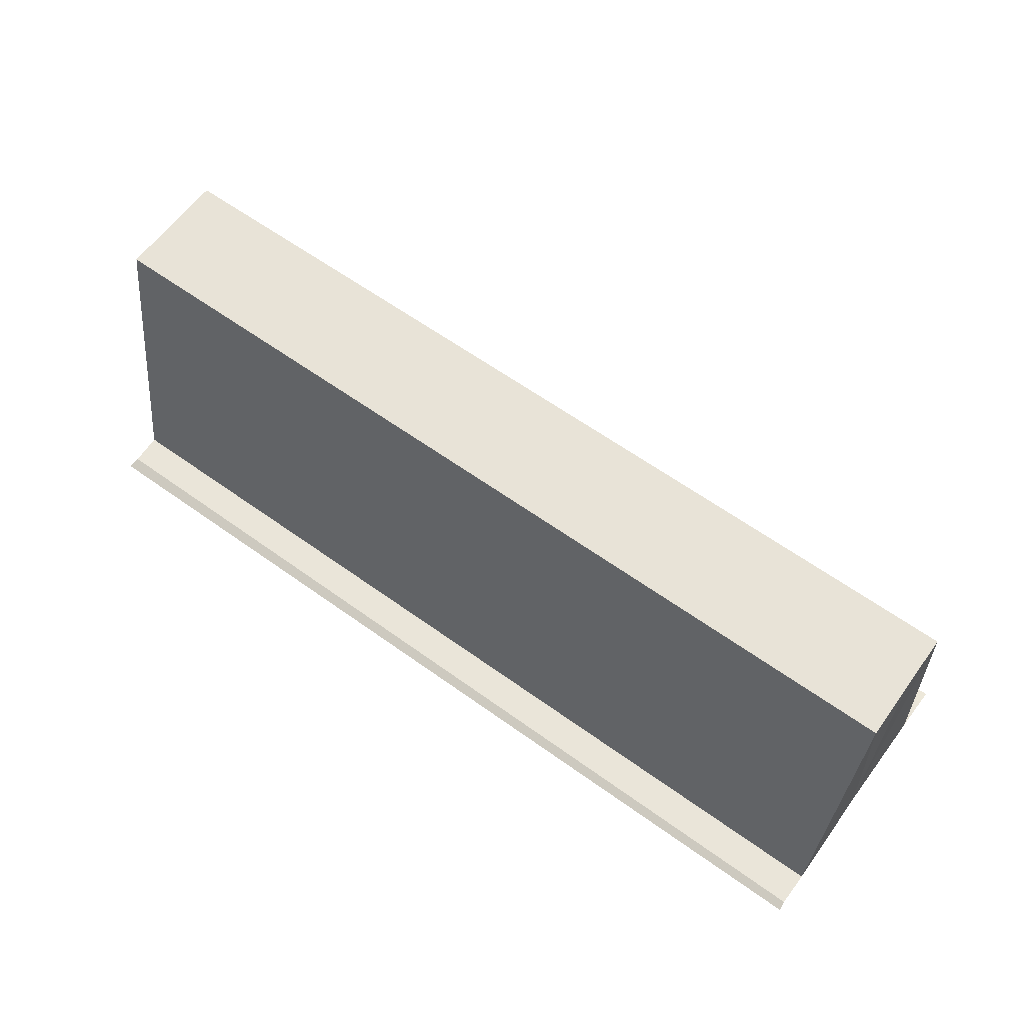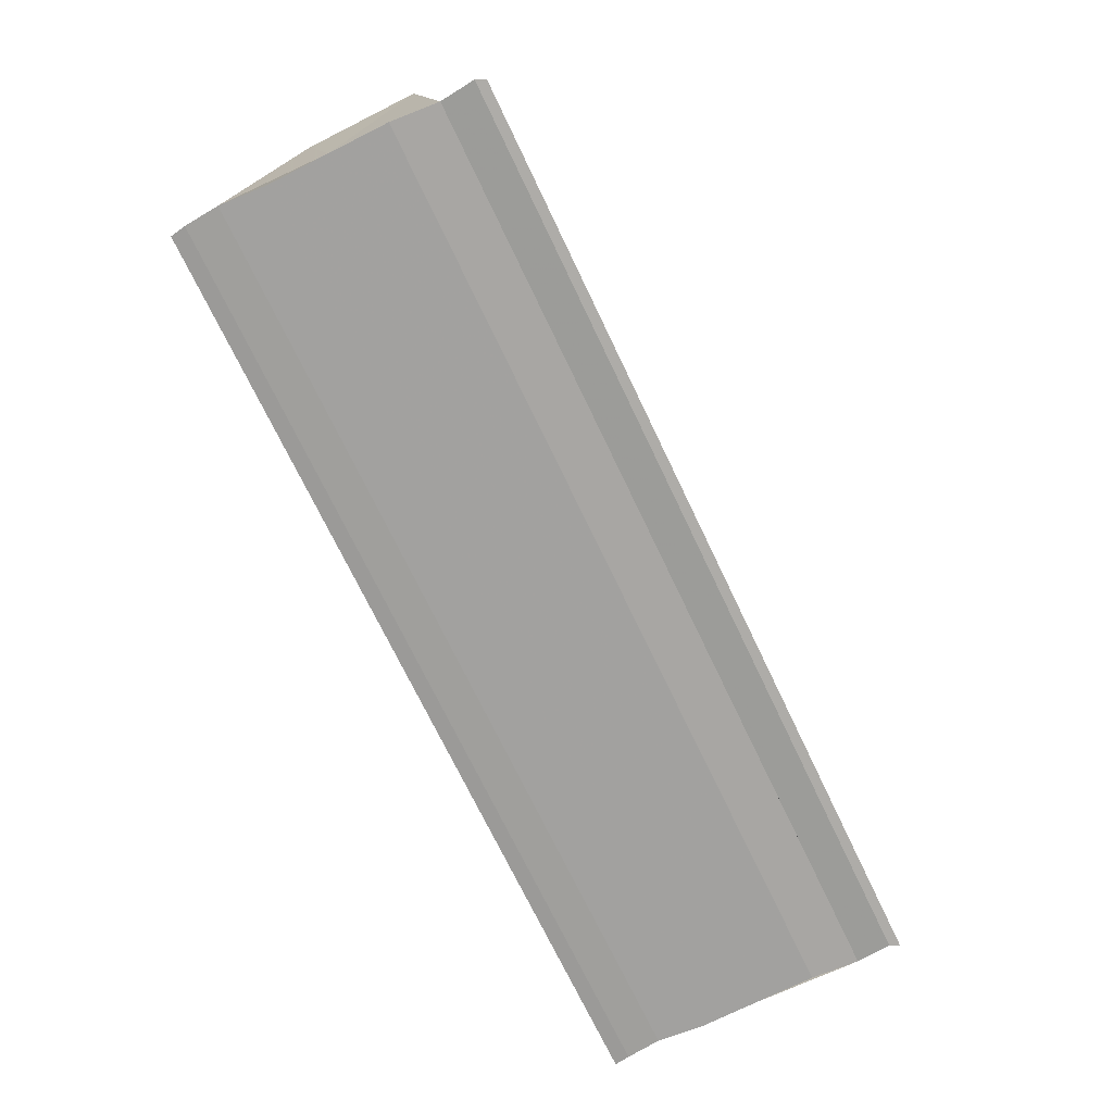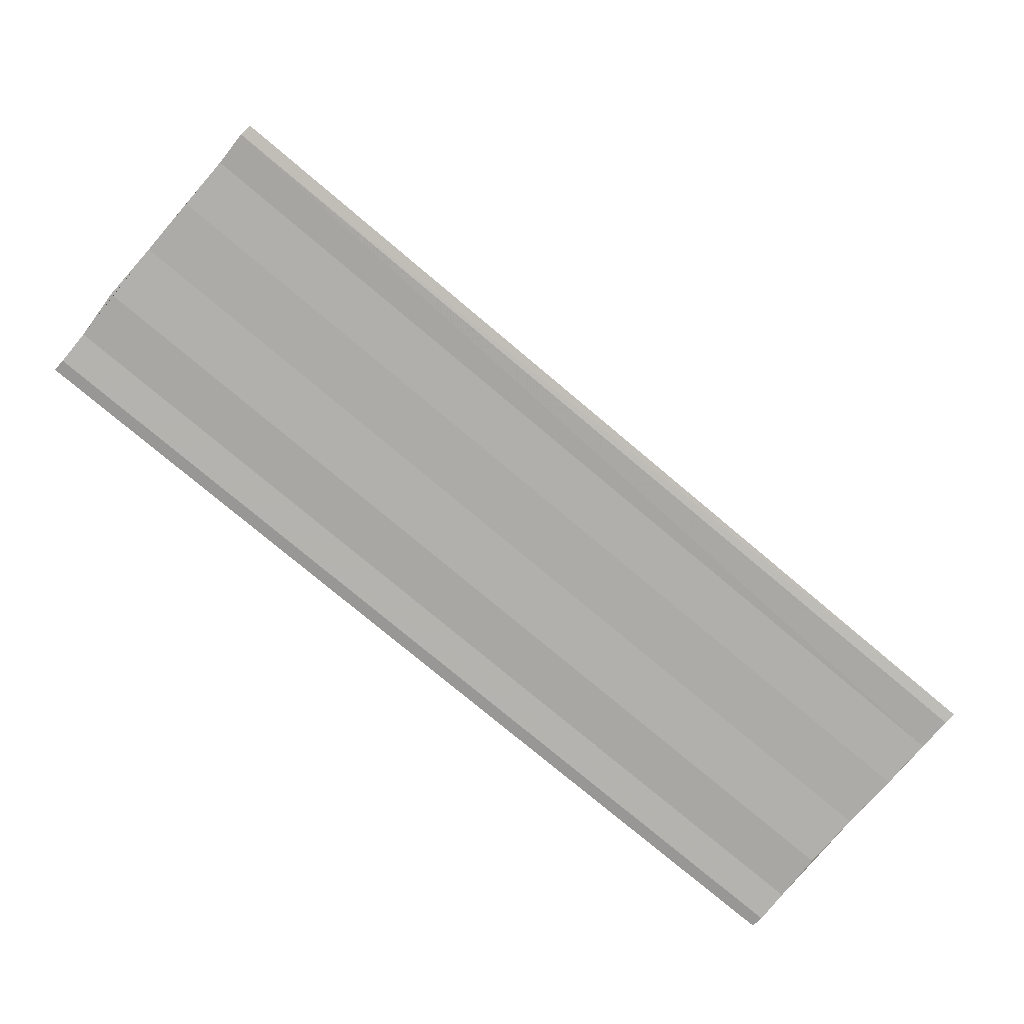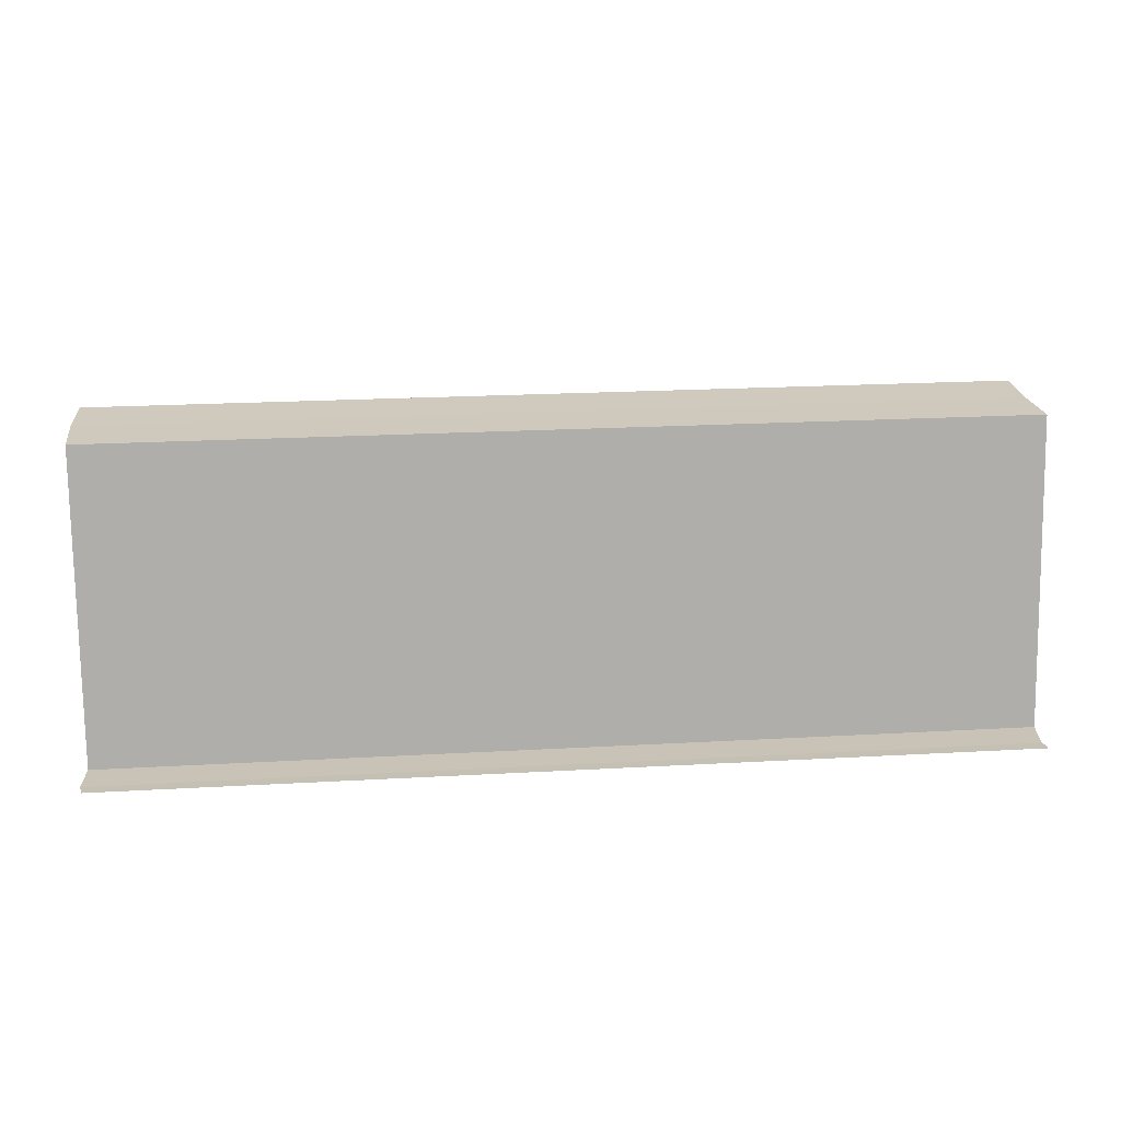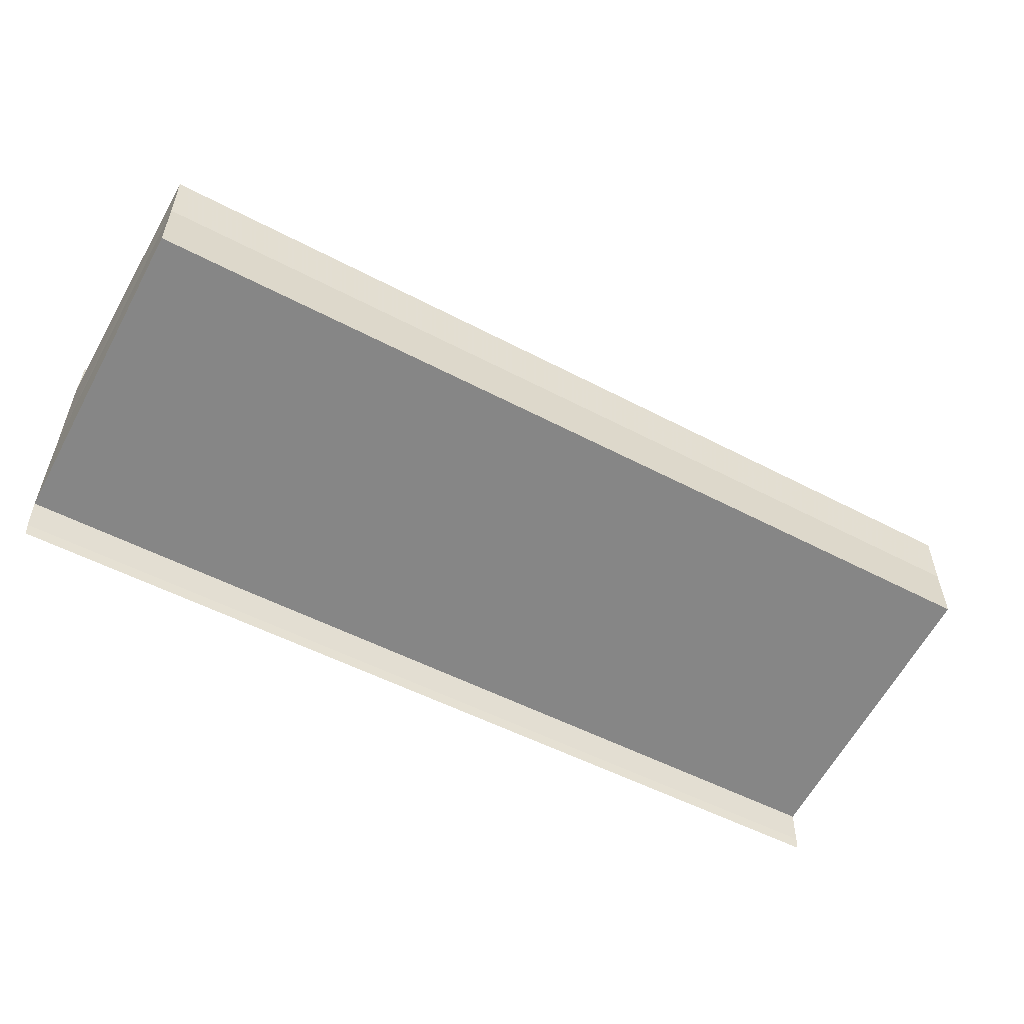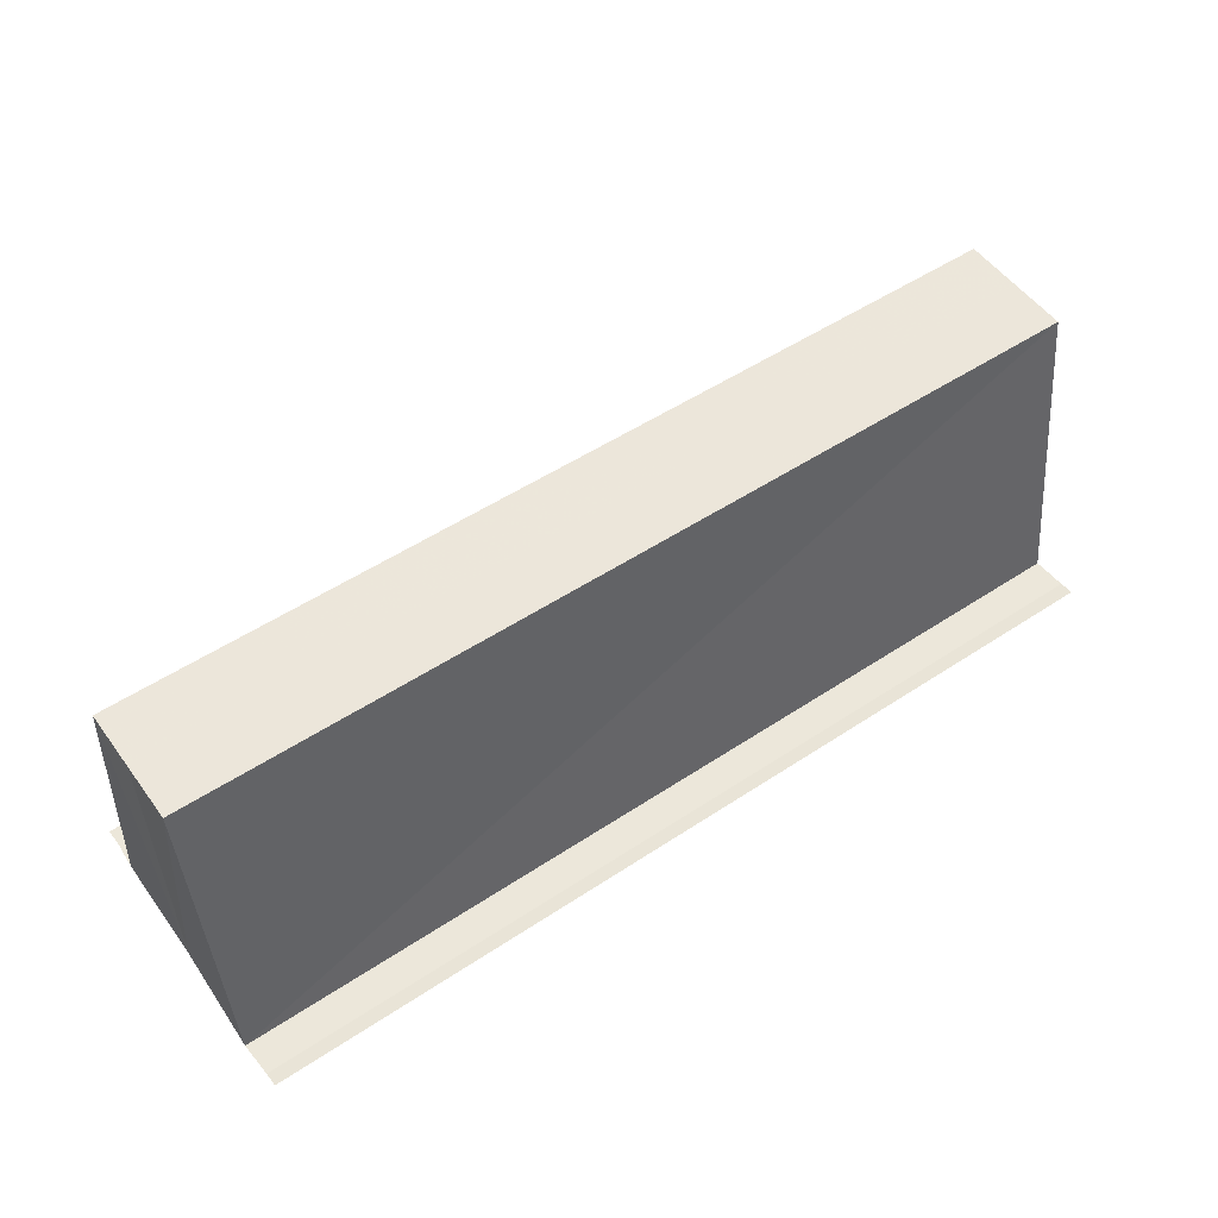
<metadata>
{"format":"obj","ext":"obj","renderer":"f3d","projection":"perspective","resolution":1024,"background":"white","views":[{"elev":61.1,"azim":36.3,"up":"+Y"},{"elev":-72.4,"azim":115.4,"up":"+Y"},{"elev":-77.2,"azim":139.9,"up":"+Y"},{"elev":21.7,"azim":-5.6,"up":"+Y"},{"elev":-53.7,"azim":150.8,"up":"+Z"},{"elev":53.6,"azim":-35.0,"up":"+Y"}]}
</metadata>
<code>
o 213
v 2229 1870 15.03
v 2229 1870 15.04
v 2229 1870 15.03
v 2229 1870 15.03
v 2229 1870 15.03
v 2229 1870 15.03
v 2229 1870 15.03
v 2229 1870 15.04
v 2229 1870 15.04
v 2229 1870 15.03
v 2229 1870 15.03
v 2229 1870 15.04
v 2229 1870 15.03
v 2229 1870 15.03
v 2229 1870 15.03
v 2229 1870 15.03
v 2229 1870 15.04
v 2229 1870 15.04
v 2229 1870 15.04
v 2229 1870 15.04
v 2229 1870 15.04
v 2229 1870 15.04
v 2229 1870 15.04
v 2229 1870 15.04
v 2229 1870 15.04
v 2229 1870 15.03
v 2229 1870 15.03
v 2229 1870 15.03
v 2229 1870 15.03
v 2229 1870 15.03
v 2229 1870 15.03
v 2229 1870 15.03
v 2229 1870 15.04
v 2229 1870 15.04
v 2229 1870 15.04
v 2229 1870 15.04
v 2229 1870 15.04
v 2229 1870 15.04
v 2229 1870 15.04
v 2229 1870 15.04
v 2229 1870 15.04
v 2229 1870 15.04
v 2229 1870 15.04
v 2229 1870 15.03
v 2229 1870 15.03
v 2229 1870 15.03
v 2229 1870 15.03
v 2229 1870 15.03
v 2229 1870 15.03
v 2229 1870 15.03
v 2229 1870 15.04
v 2229 1870 15.04
v 2229 1870 15.03
v 2229 1870 15.03
v 2229 1870 15.03
v 2229 1870 15.03
v 2229 1870 15.03
v 2229 1870 15.03
v 2229 1870 15.03
f 1 2 3
f 4 1 5
f 5 6 7
f 7 8 9
f 10 8 11
f 10 12 8
f 10 11 13
f 10 13 14
f 15 13 16
f 17 12 18
f 19 12 18
f 20 21 17
f 22 21 19
f 22 23 19
f 19 24 25
f 26 27 15
f 26 28 15
f 29 28 30
f 15 31 32
f 30 31 32
f 33 34 35
f 36 34 37
f 37 38 39
f 35 38 39
f 40 41 35
f 42 41 43
f 41 10 43
f 43 10 44
f 10 45 44
f 45 46 47
f 44 45 47
f 47 14 48
f 44 48 49
f 44 49 50
f 44 50 51
f 44 51 52
f 53 14 54
f 53 55 56
f 57 58 53
f 57 59 53

</code>
